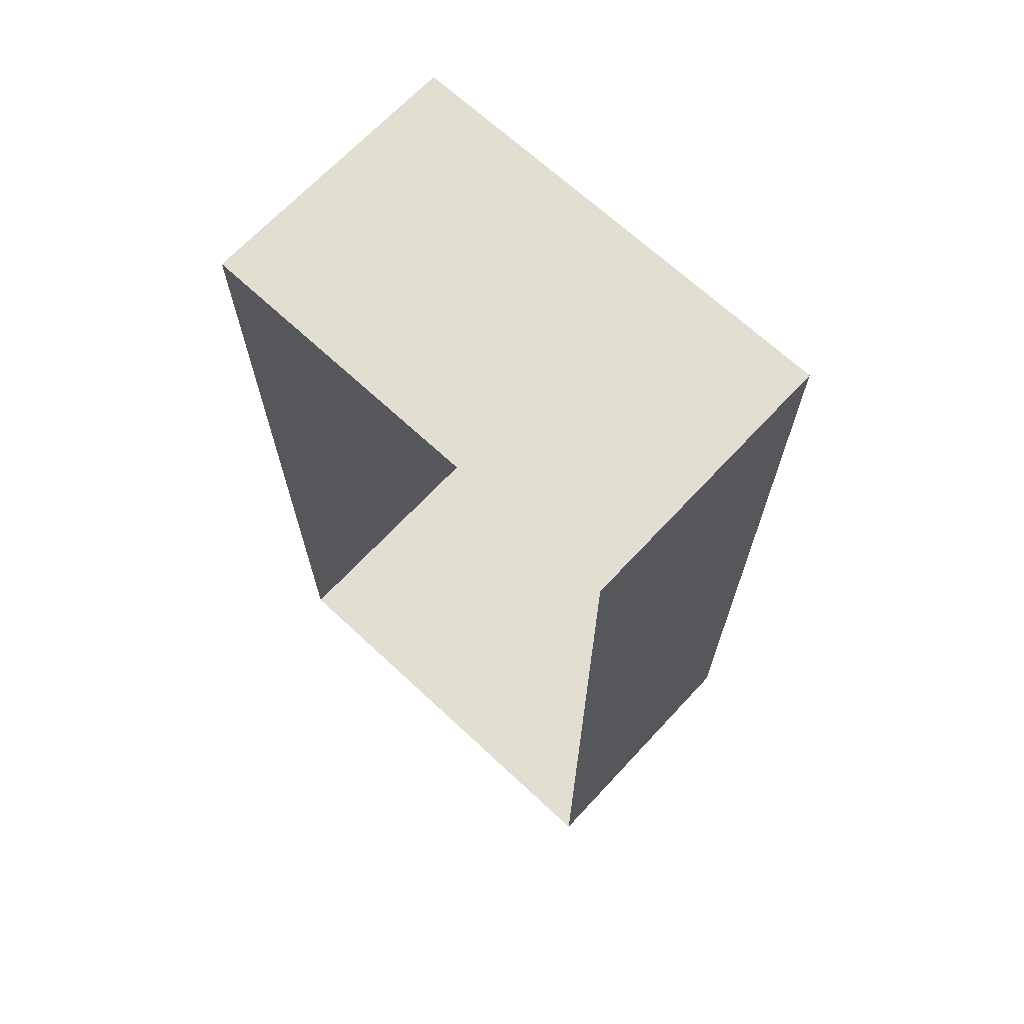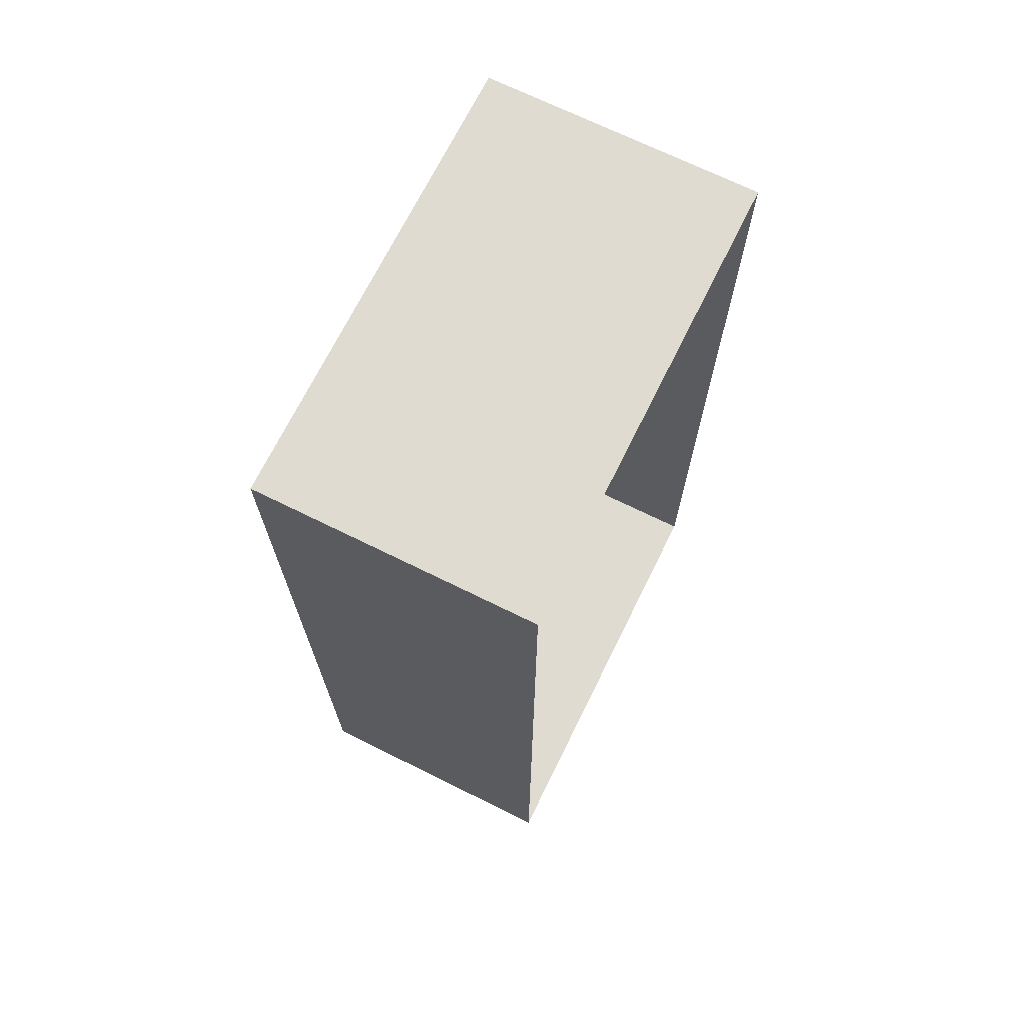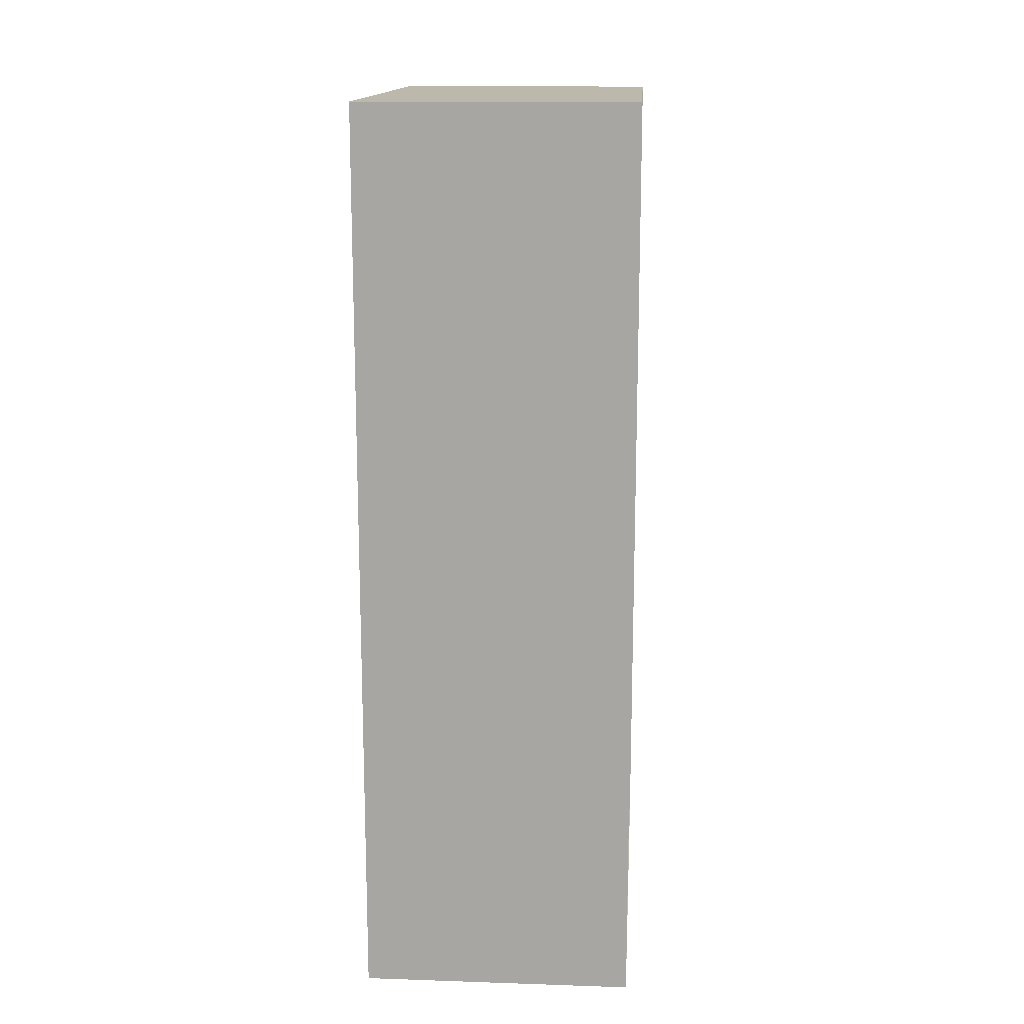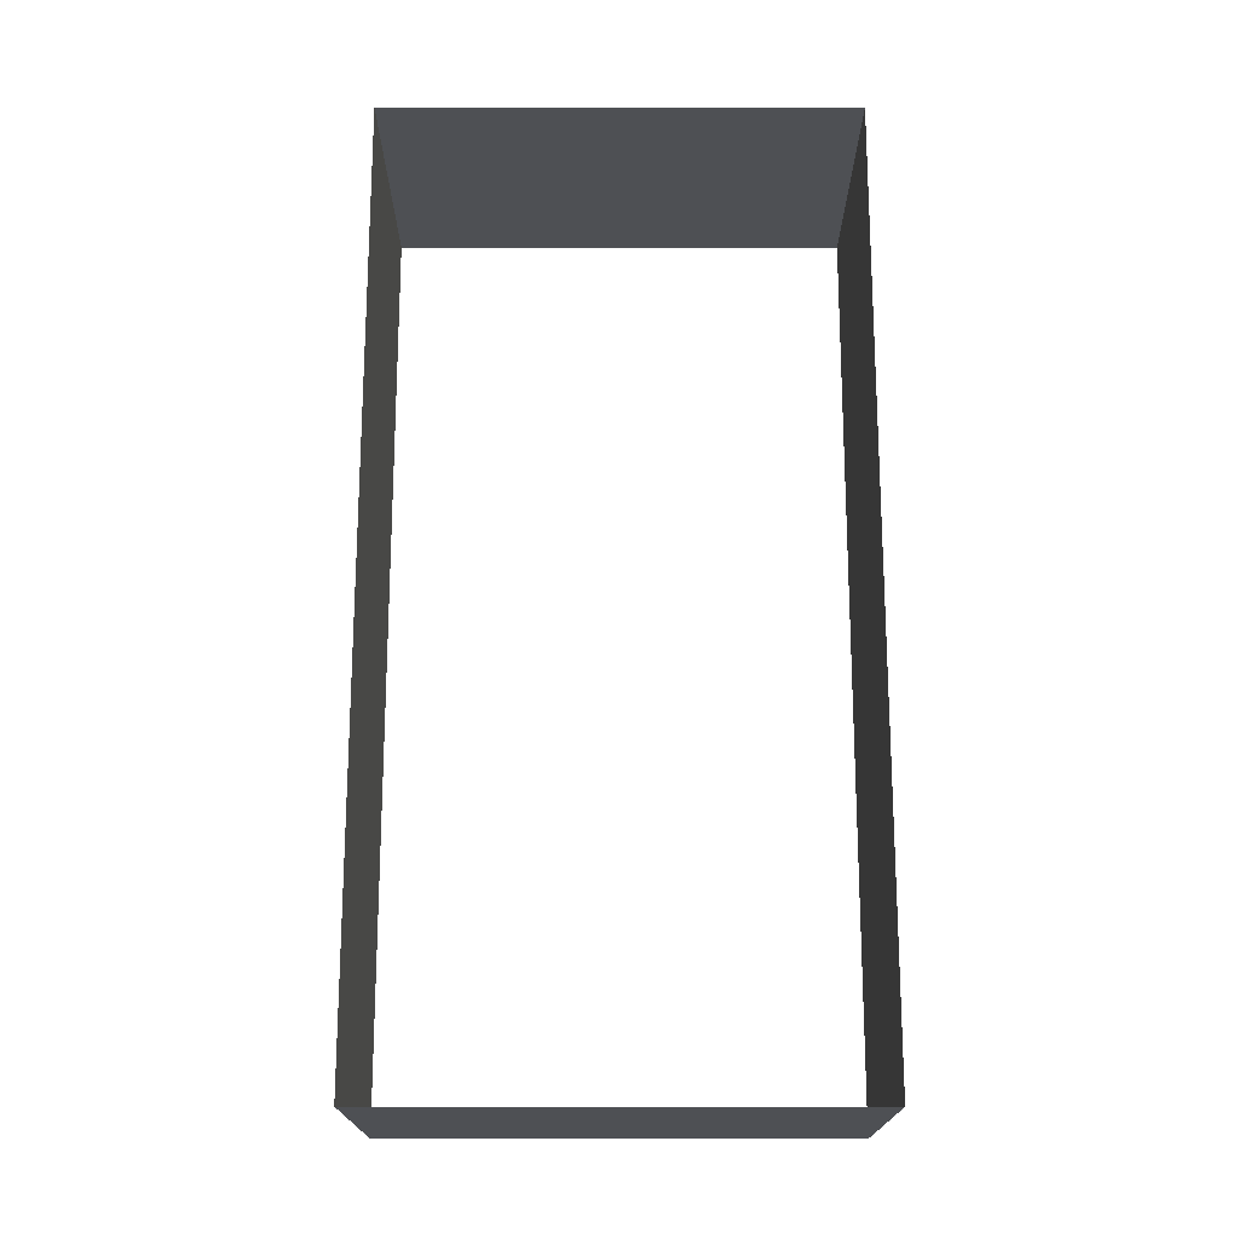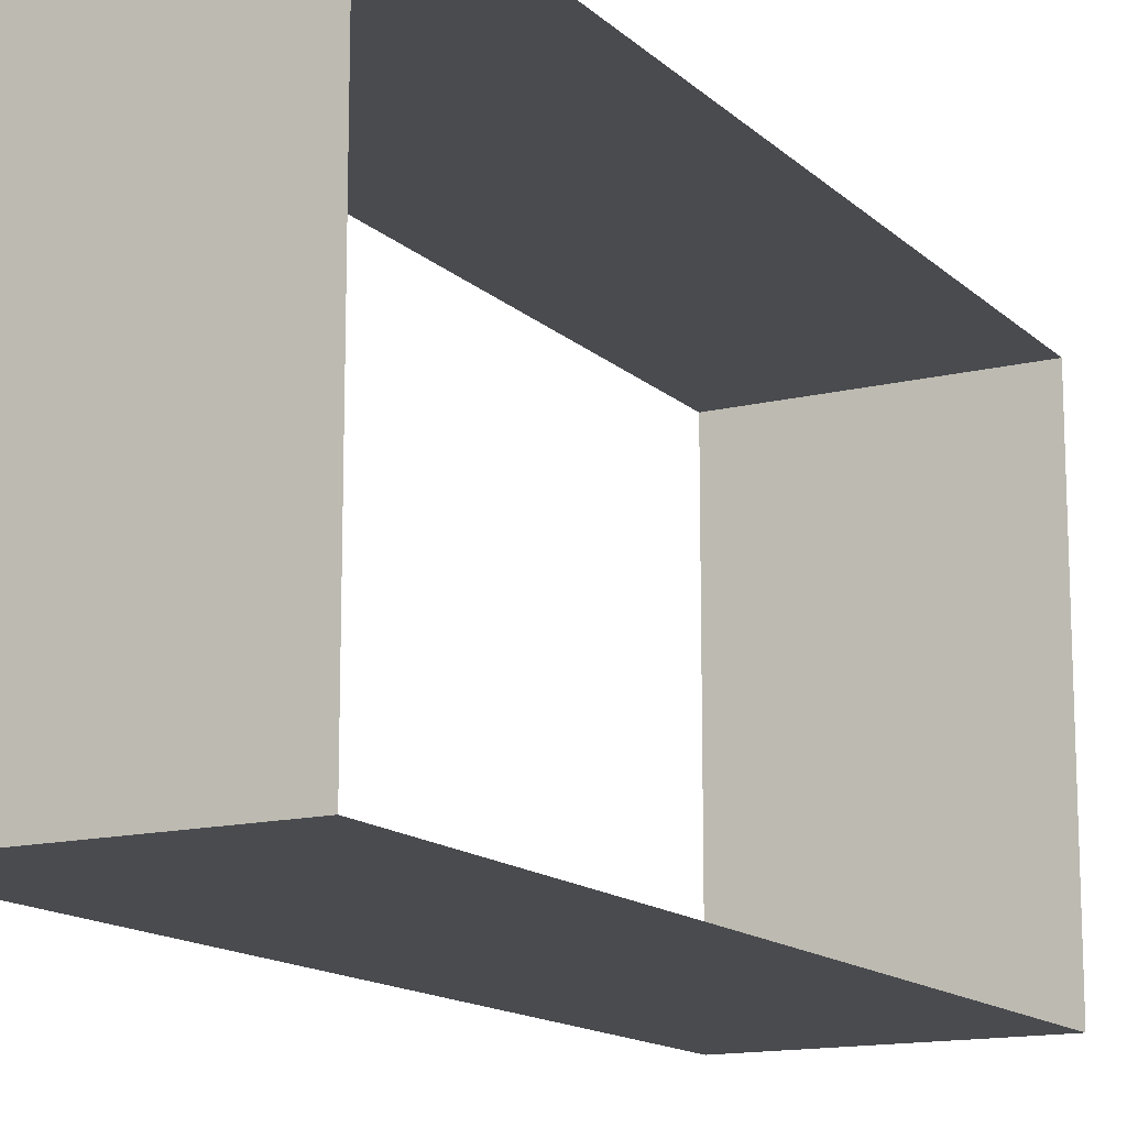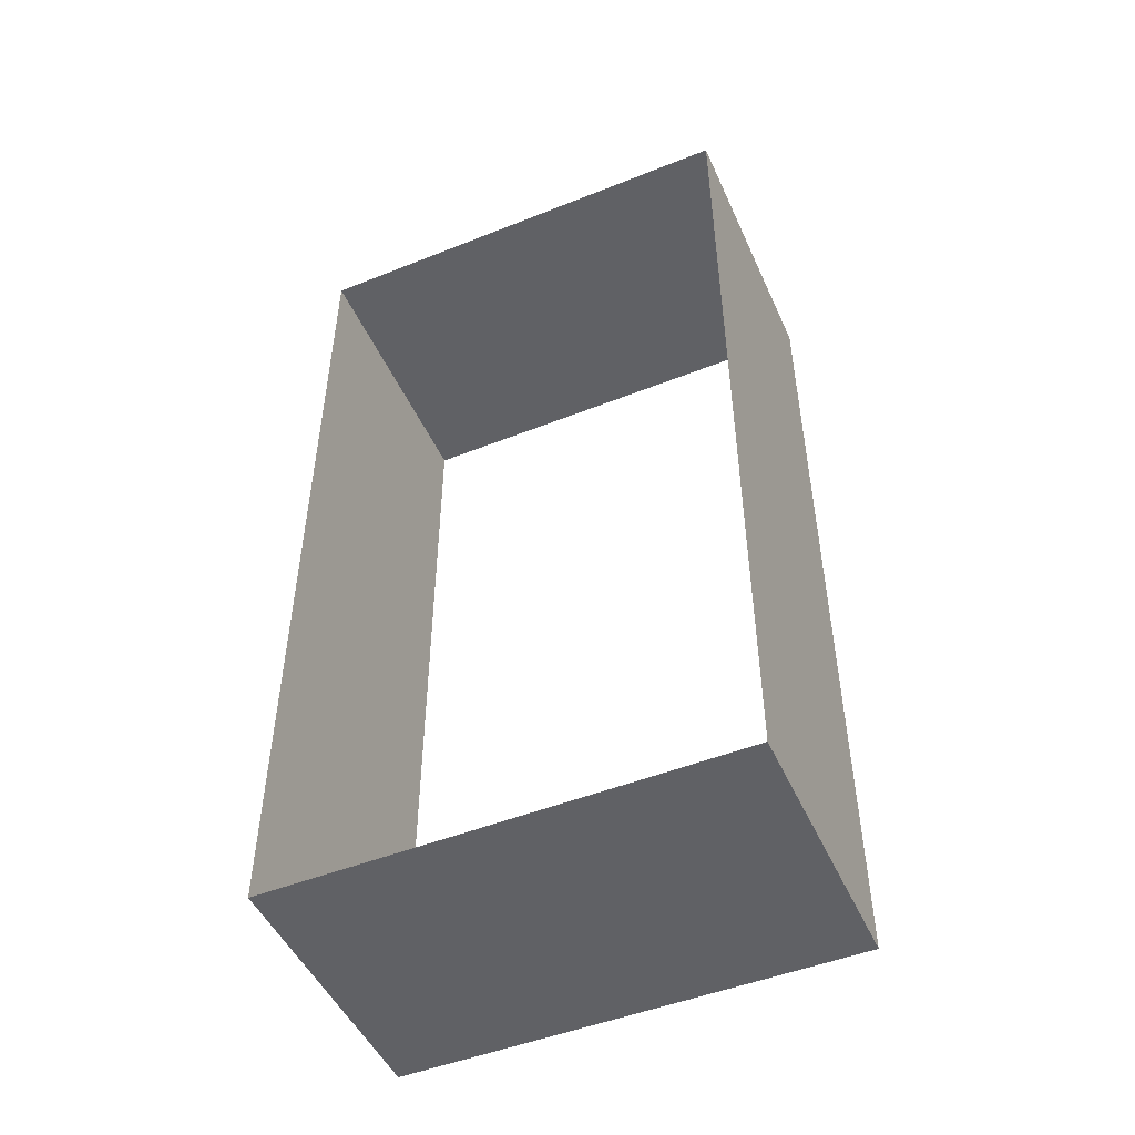
<metadata>
{"format":"obj","ext":"obj","renderer":"f3d","projection":"perspective","resolution":1024,"background":"white","views":[{"elev":68.0,"azim":133.0,"up":"+Y"},{"elev":70.1,"azim":-153.7,"up":"+Y"},{"elev":14.9,"azim":4.1,"up":"+Y"},{"elev":-18.5,"azim":-90.1,"up":"+Y"},{"elev":-14.1,"azim":-151.6,"up":"+Z"},{"elev":-49.2,"azim":113.8,"up":"+Y"}]}
</metadata>
<code>
v -4 -5 -2.5
v -4 5 -2.5
v -4 5 2.5
v -4 -5 2.5
v -4 -5 2.5
v -4 -5 -2.5
v -4 5 -2.5
v -4 5 2.5
v -1 -5 -2.5
v -1 5 -2.5
v -1 5 2.5
v -1 -5 2.5
v -1 -5 2.5
v -1 -5 -2.5
v -1 5 -2.5
v -1 5 2.5
f 2 10 9 1
f 4 12 11 3
f 6 14 13 5
f 8 16 15 7

</code>
